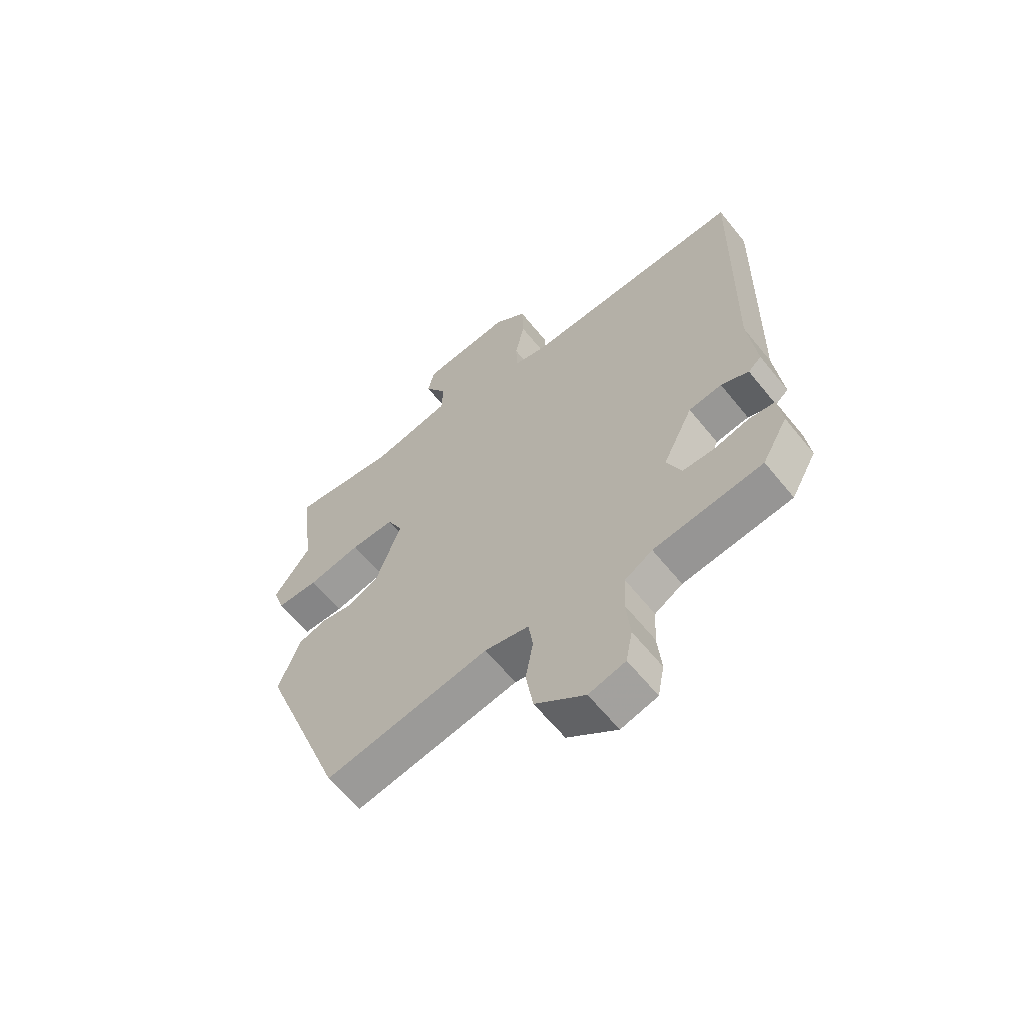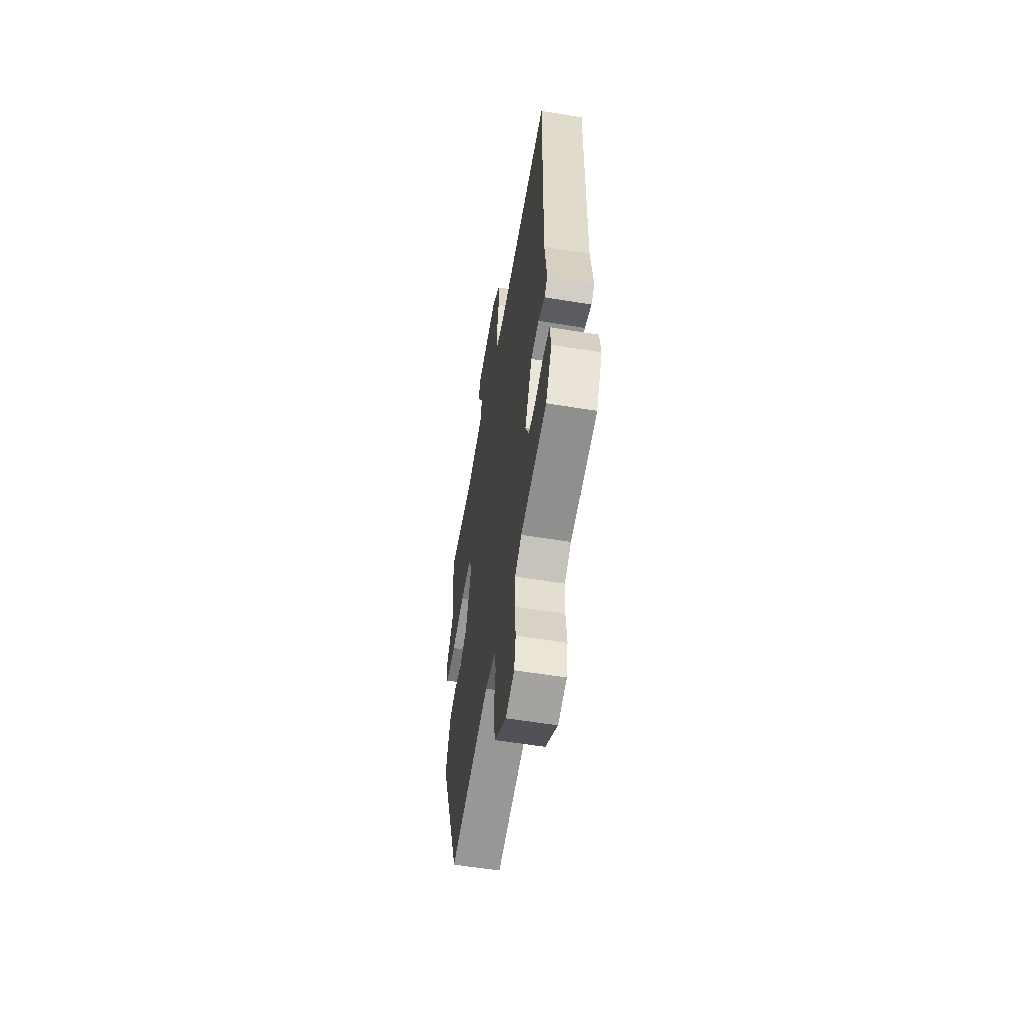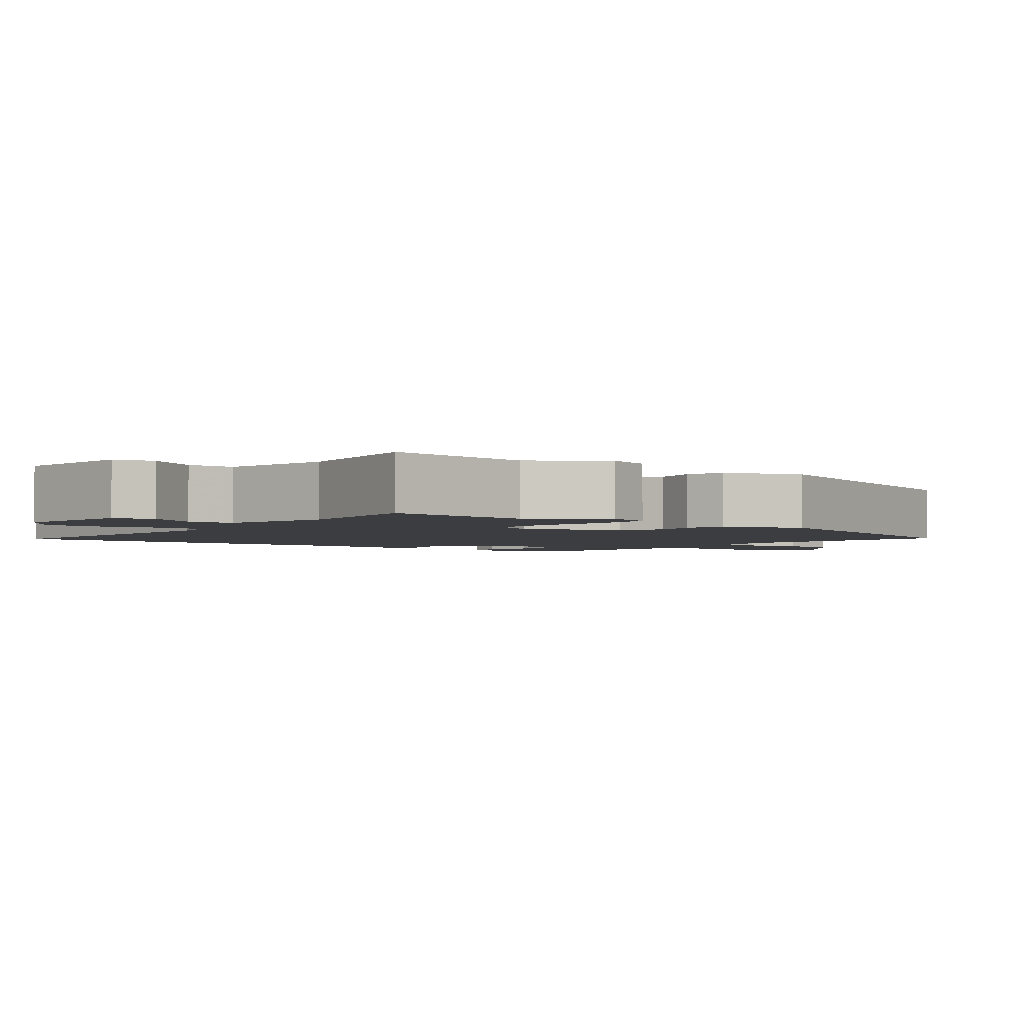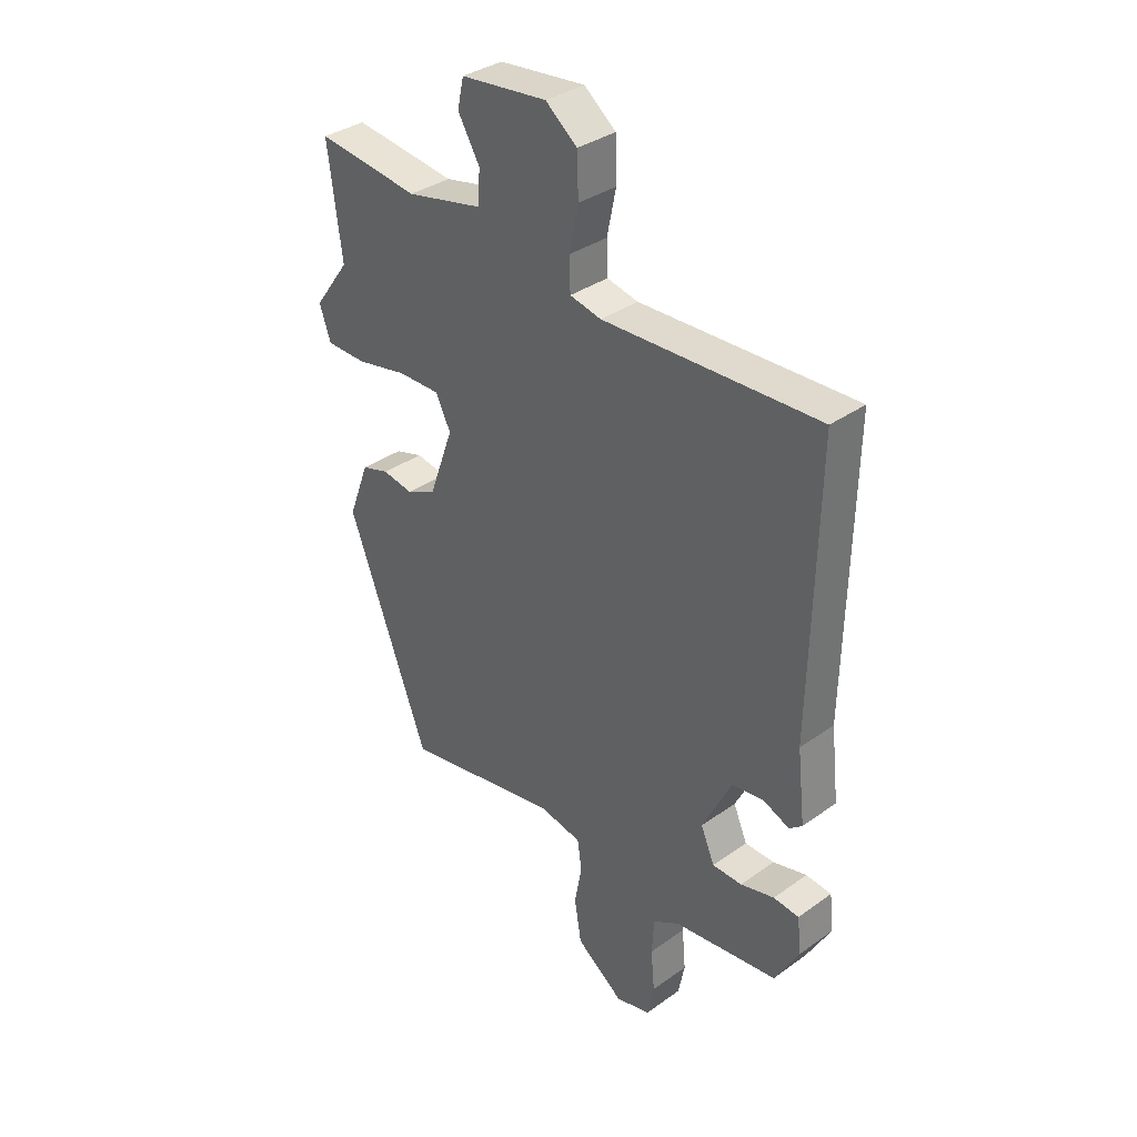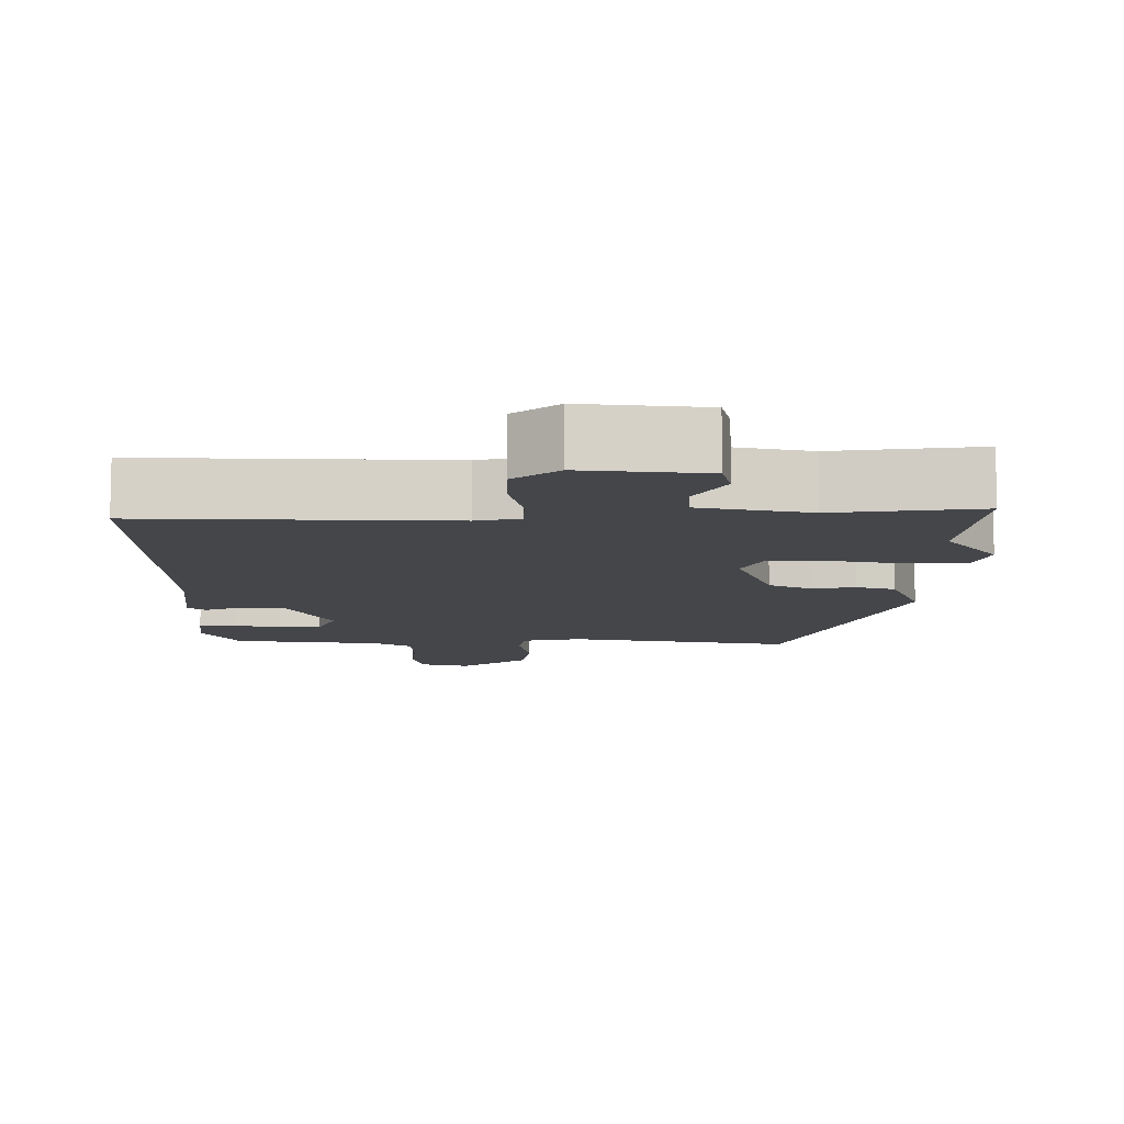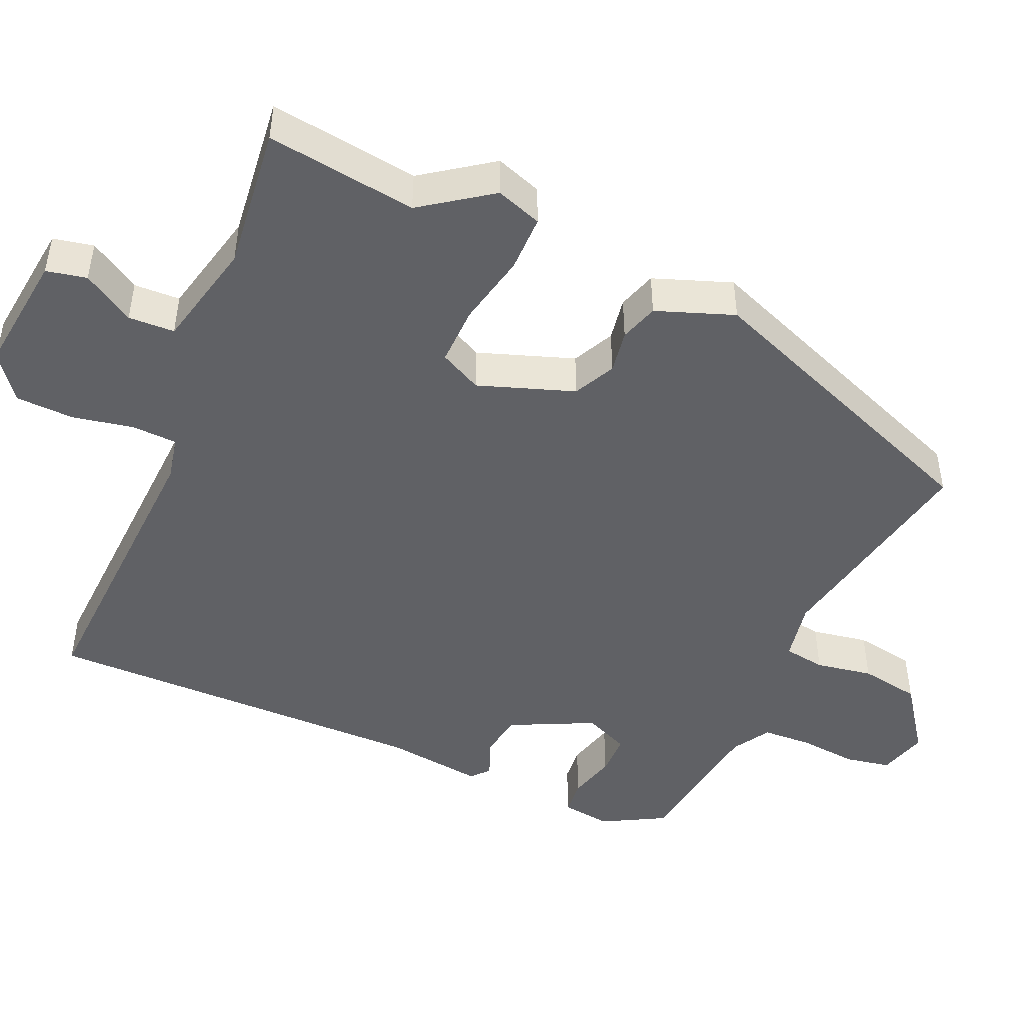
<metadata>
{"format":"obj","ext":"obj","renderer":"f3d","projection":"perspective","resolution":1024,"background":"white","views":[{"elev":-62.4,"azim":-141.1,"up":"+Z"},{"elev":-57.6,"azim":-99.7,"up":"+Z"},{"elev":-2.7,"azim":52.0,"up":"+Y"},{"elev":35.1,"azim":-133.4,"up":"+Z"},{"elev":-9.8,"azim":0.3,"up":"+Y"},{"elev":-47.2,"azim":65.8,"up":"+Y"}]}
</metadata>
<code>
v -0.481 0.07 0.5
v -0.075 0.07 0.484
v -0.016 0.07 0.497
v -0.014 0.07 0.558
v -0.031 0.07 0.64
v -0.029 0.07 0.718
v 0.031 0.07 0.765
v 0.194 0.07 0.747
v 0.206 0.07 0.693
v 0.165 0.07 0.624
v 0.168 0.07 0.562
v 0.313 0.07 0.53
v 0.507 0.07 0.554
v 0.481 0.07 0.352
v 0.548 0.07 0.26
v 0.527 0.07 0.198
v 0.451 0.07 0.197
v 0.354 0.07 0.217
v 0.274 0.07 0.218
v 0.246 0.07 0.161
v 0.292 0.07 0.033
v 0.348 0.07 0.006
v 0.406 0.07 0.016
v 0.458 0.07 0
v 0.497 0.07 -0.104
v 0.344 0.07 -0.509
v 0.046 0.07 -0.454
v -0.034 0.07 -0.47
v -0.042 0.07 -0.526
v -0.028 0.07 -0.602
v -0.041 0.07 -0.683
v -0.131 0.07 -0.749
v -0.197 0.07 -0.731
v -0.209 0.07 -0.67
v -0.202 0.07 -0.593
v -0.206 0.07 -0.526
v -0.256 0.07 -0.496
v -0.453 0.07 -0.47
v -0.499 0.07 -0.388
v -0.491 0.07 -0.321
v -0.443 0.07 -0.316
v -0.379 0.07 -0.333
v -0.323 0.07 -0.332
v -0.297 0.07 -0.271
v -0.352 0.07 -0.16
v -0.412 0.07 -0.151
v -0.462 0.07 -0.172
v -0.486 0.07 -0.152
v -0.471 0.07 -0.02
v -0.481 0 0.5
v -0.075 0 0.484
v -0.016 0 0.497
v -0.014 0 0.558
v -0.031 0 0.64
v -0.029 0 0.718
v 0.031 0 0.765
v 0.194 0 0.747
v 0.206 0 0.693
v 0.165 0 0.624
v 0.168 0 0.562
v 0.313 0 0.53
v 0.507 0 0.554
v 0.481 0 0.352
v 0.548 0 0.26
v 0.527 0 0.198
v 0.451 0 0.197
v 0.354 0 0.217
v 0.274 0 0.218
v 0.246 0 0.161
v 0.292 0 0.033
v 0.348 0 0.006
v 0.406 0 0.016
v 0.458 0 0
v 0.497 0 -0.104
v 0.344 0 -0.509
v 0.046 0 -0.454
v -0.034 0 -0.47
v -0.042 0 -0.526
v -0.028 0 -0.602
v -0.041 0 -0.683
v -0.131 0 -0.749
v -0.197 0 -0.731
v -0.209 0 -0.67
v -0.202 0 -0.593
v -0.206 0 -0.526
v -0.256 0 -0.496
v -0.453 0 -0.47
v -0.499 0 -0.388
v -0.491 0 -0.321
v -0.443 0 -0.316
v -0.379 0 -0.333
v -0.323 0 -0.332
v -0.297 0 -0.271
v -0.352 0 -0.16
v -0.412 0 -0.151
v -0.462 0 -0.172
v -0.486 0 -0.152
v -0.471 0 -0.02
f 46 47 48 49
f 49 1 2
f 46 49 2
f 45 46 2
f 44 45 2 3
f 40 41 42
f 39 40 42
f 38 39 42
f 37 38 42
f 36 37 42 43
f 33 34 35
f 32 33 35
f 31 32 35
f 30 31 35
f 29 30 35
f 28 29 35 36
f 25 26 27
f 24 25 27
f 23 24 27
f 22 23 27
f 21 22 27 28
f 36 43 44
f 28 36 44
f 21 28 44
f 20 21 44
f 16 17 18
f 15 16 18
f 14 15 18
f 14 18 19
f 13 14 19
f 12 13 19
f 8 9 10
f 7 8 10
f 6 7 10
f 5 6 10
f 4 5 10
f 3 4 10 11
f 19 20 44
f 12 19 44
f 11 12 44
f 3 11 44
f 98 97 96 95
f 51 50 98
f 51 98 95
f 51 95 94
f 52 51 94 93
f 91 90 89
f 91 89 88
f 91 88 87
f 91 87 86
f 92 91 86 85
f 84 83 82
f 84 82 81
f 84 81 80
f 84 80 79
f 84 79 78
f 85 84 78 77
f 76 75 74
f 76 74 73
f 76 73 72
f 76 72 71
f 77 76 71 70
f 93 92 85
f 93 85 77
f 93 77 70
f 93 70 69
f 67 66 65
f 67 65 64
f 67 64 63
f 68 67 63
f 68 63 62
f 68 62 61
f 59 58 57
f 59 57 56
f 59 56 55
f 59 55 54
f 59 54 53
f 60 59 53 52
f 93 69 68
f 93 68 61
f 93 61 60
f 93 60 52
f 1 50 51 2
f 2 51 52 3
f 3 52 53 4
f 4 53 54 5
f 5 54 55 6
f 6 55 56 7
f 7 56 57 8
f 8 57 58 9
f 9 58 59 10
f 10 59 60 11
f 11 60 61 12
f 12 61 62 13
f 13 62 63 14
f 14 63 64 15
f 15 64 65 16
f 16 65 66 17
f 17 66 67 18
f 18 67 68 19
f 19 68 69 20
f 20 69 70 21
f 21 70 71 22
f 22 71 72 23
f 23 72 73 24
f 24 73 74 25
f 25 74 75 26
f 26 75 76 27
f 27 76 77 28
f 28 77 78 29
f 29 78 79 30
f 30 79 80 31
f 31 80 81 32
f 32 81 82 33
f 33 82 83 34
f 34 83 84 35
f 35 84 85 36
f 36 85 86 37
f 37 86 87 38
f 38 87 88 39
f 39 88 89 40
f 40 89 90 41
f 41 90 91 42
f 42 91 92 43
f 43 92 93 44
f 44 93 94 45
f 45 94 95 46
f 46 95 96 47
f 47 96 97 48
f 48 97 98 49
f 49 98 50 1

</code>
